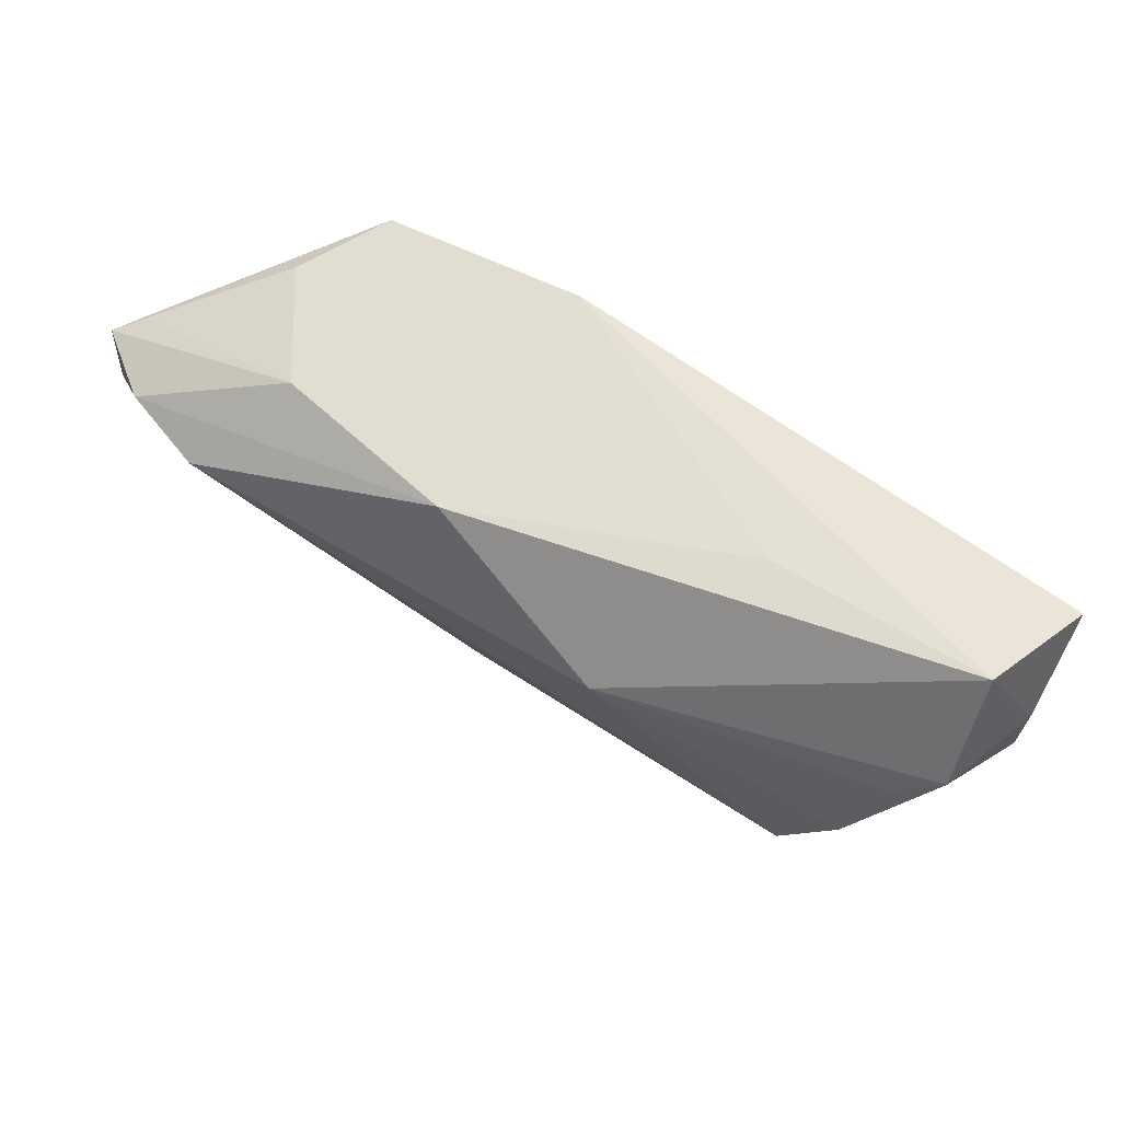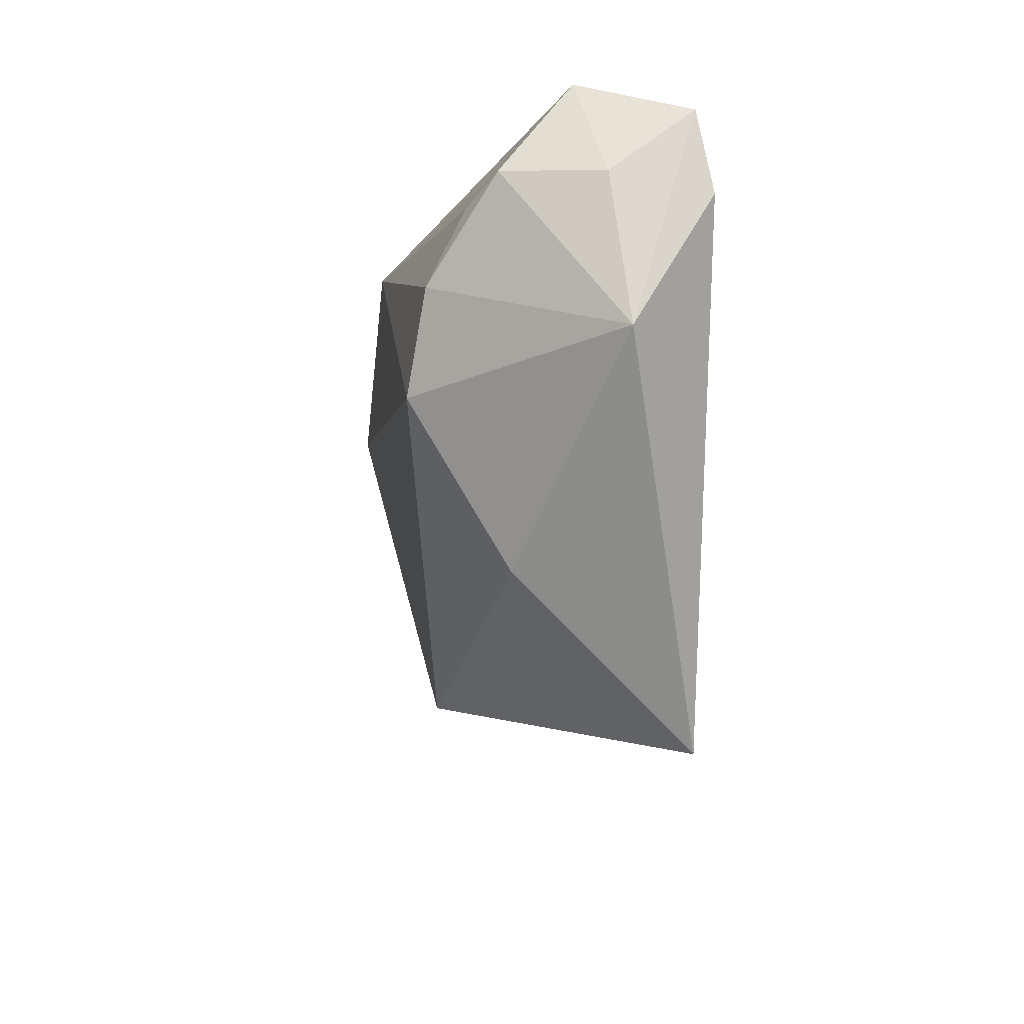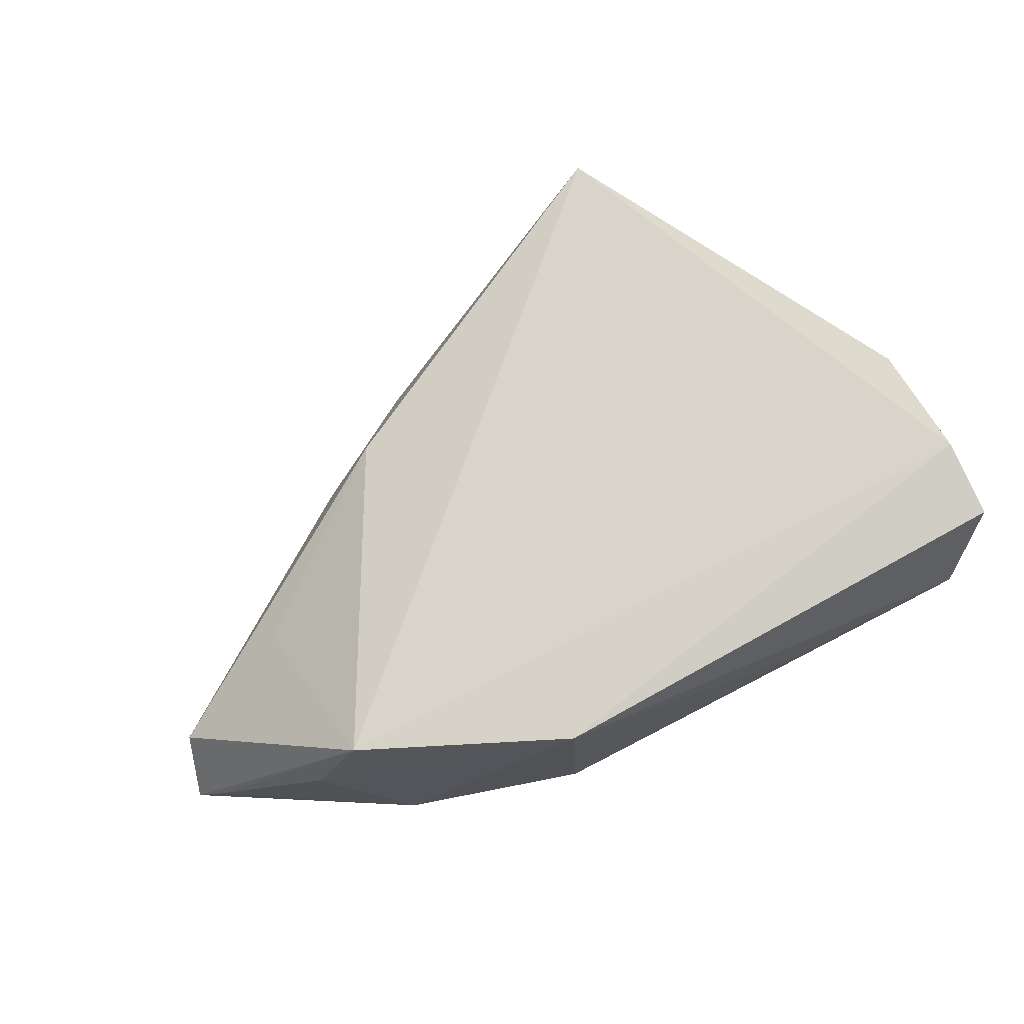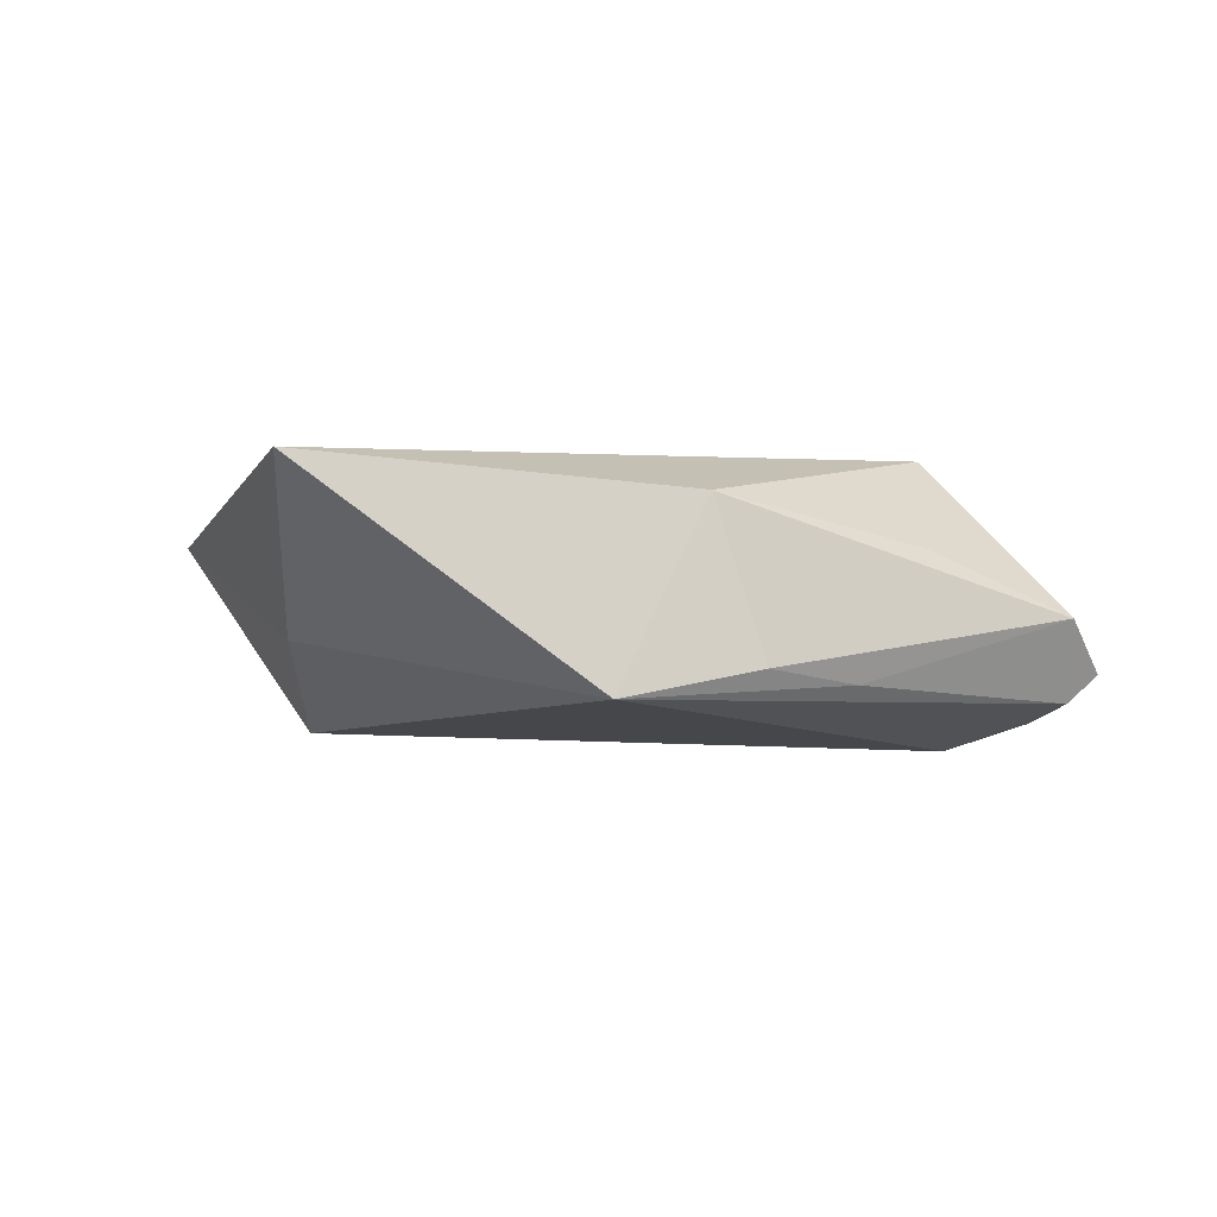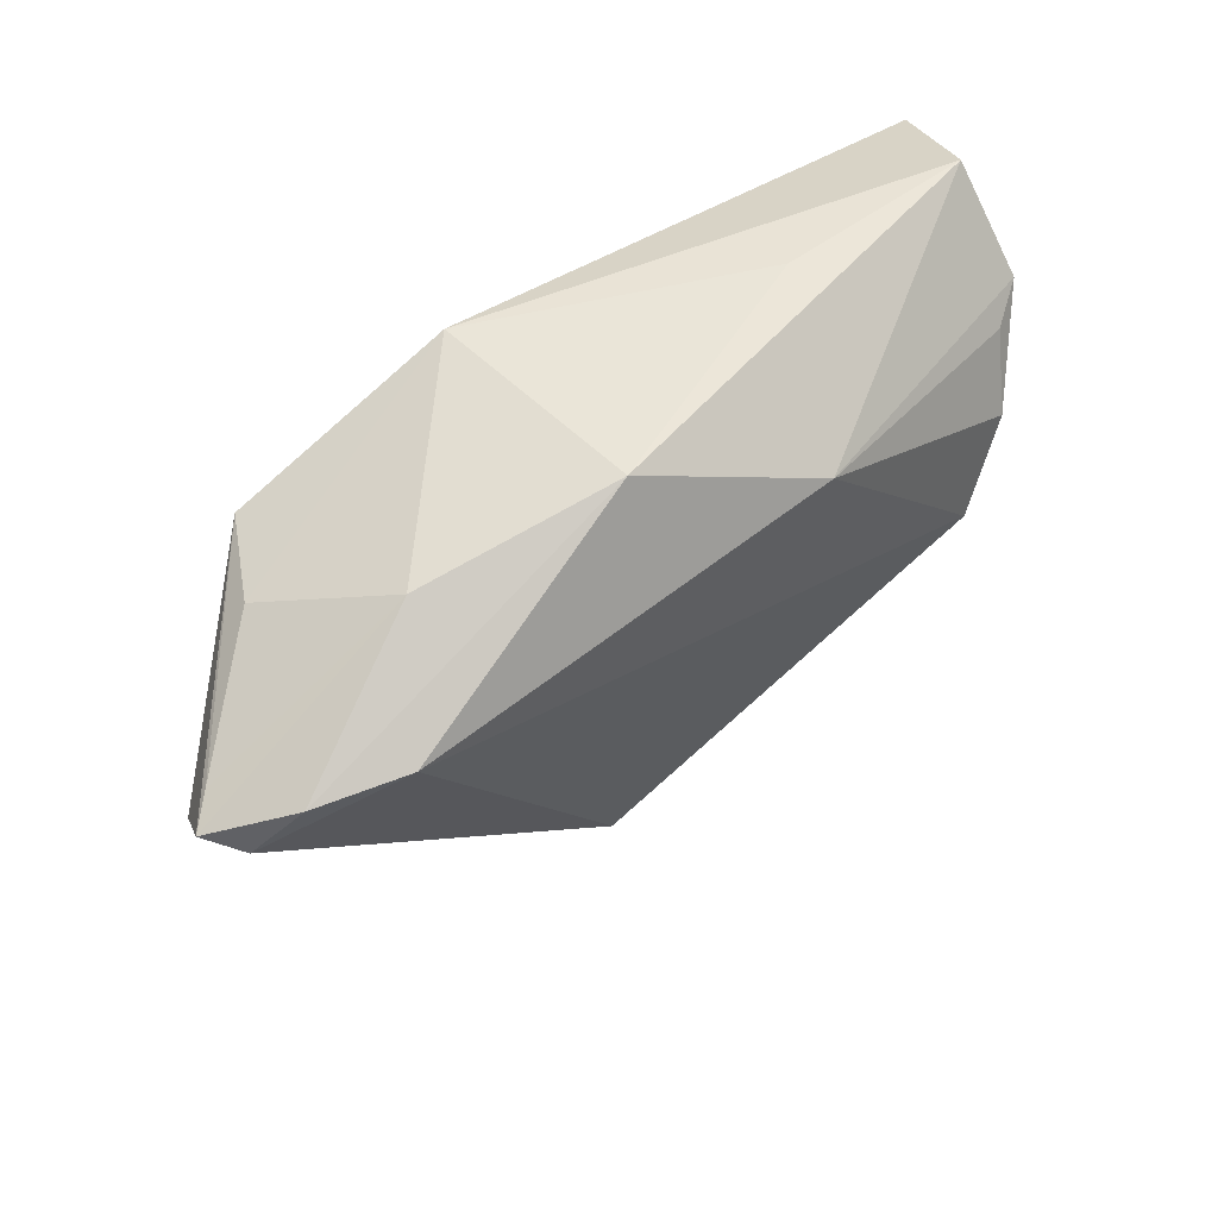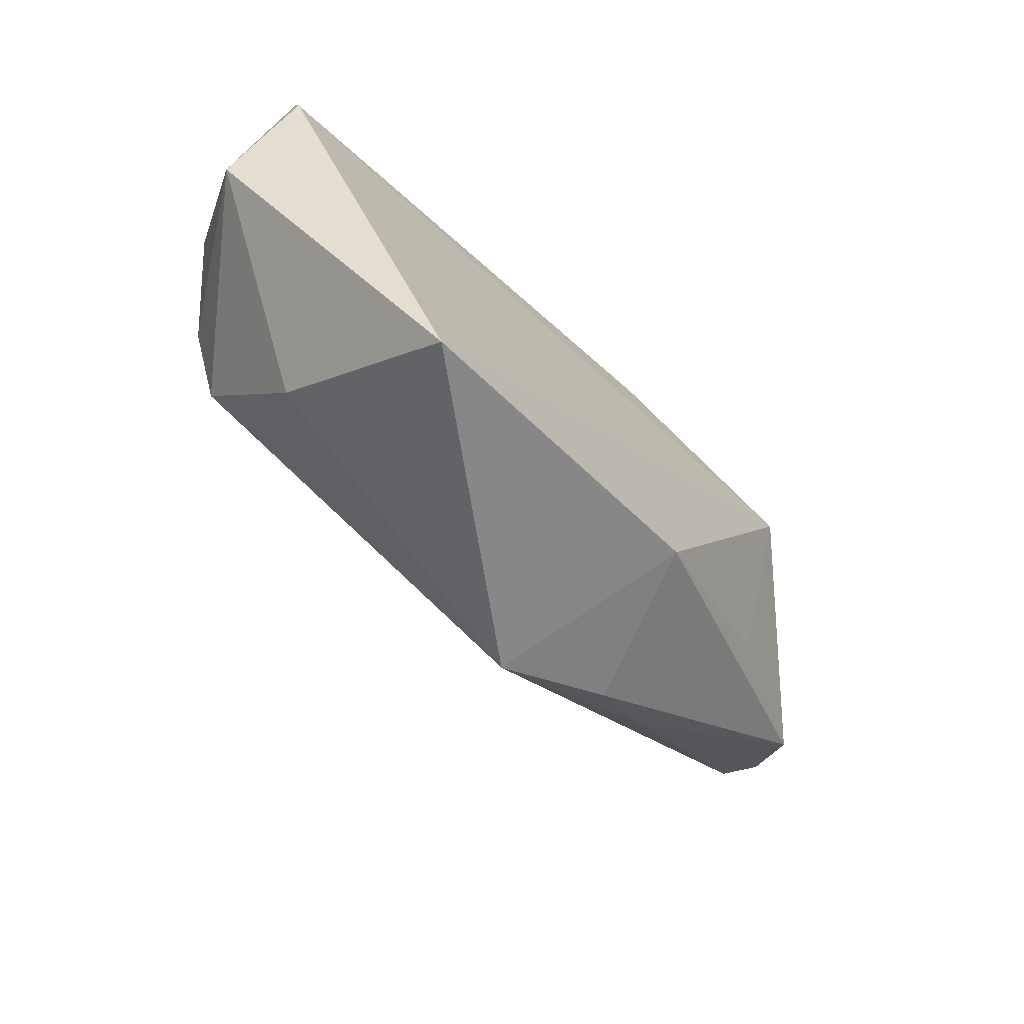
<metadata>
{"format":"obj","ext":"obj","renderer":"f3d","projection":"perspective","resolution":1024,"background":"white","views":[{"elev":71.2,"azim":-148.2,"up":"+Y"},{"elev":-15.6,"azim":-95.8,"up":"+Y"},{"elev":75.6,"azim":153.9,"up":"+Z"},{"elev":1.5,"azim":14.2,"up":"+Z"},{"elev":49.3,"azim":141.0,"up":"+Y"},{"elev":-70.9,"azim":-43.5,"up":"+Y"}]}
</metadata>
<code>
v -0.008847 0.01873 -0.0208
v 0.0469 0.01306 -0.02081
v 0.01526 0.02789 0.01625
v -0.02953 -0.02645 -0.005344
v 0.06356 0.009837 -0.006974
v -0.05185 0.0245 0.01407
v 0.03969 -0.01577 -0.01047
v -0.05173 0.01393 0.01613
v -0.04065 0.005345 -0.01673
v -0.04682 0.02958 0.000273
v 0.04672 -0.00534 0.005958
v -0.02279 -0.047 0.01759
v 0.01476 0.02958 -0.01451
v -0.05277 0.01583 0.00352
v -0.03454 -0.006525 -0.01848
v 0.043 0.01632 0.01759
v 0.04929 0.01636 0.006153
v -0.0195 0.02958 -0.0005944
v 0.01414 -0.03529 -0.01133
v 0.0643 0.0008882 -0.002732
v 0.03023 -0.02459 -0.008116
v 0.05797 0.01162 -0.01685
v -0.05347 -0.003338 0.005983
v -0.04318 0.01445 -0.01225
v 0.03886 0.02371 -0.008977
v -0.04845 0.01715 -0.008866
v 0.06324 0.005753 -0.01377
v 0.06702 0.008074 -0.01015
v 0.0231 -0.02314 0.01298
f 29 16 12
f 29 12 19
f 19 21 29
f 19 15 2
f 2 15 1
f 7 21 19
f 20 29 21
f 21 7 20
f 28 16 20
f 19 12 4
f 4 15 19
f 4 12 23
f 23 15 4
f 5 16 28
f 25 5 28
f 23 12 8
f 8 6 23
f 12 16 8
f 19 2 27
f 27 7 19
f 28 20 27
f 27 20 7
f 16 29 11
f 11 20 16
f 29 20 11
f 3 8 16
f 6 8 3
f 13 2 1
f 13 3 25
f 16 5 17
f 5 25 17
f 17 3 16
f 25 3 17
f 9 15 23
f 23 26 9
f 1 15 9
f 23 6 14
f 14 26 23
f 28 27 22
f 22 27 2
f 22 25 28
f 2 13 22
f 22 13 25
f 1 26 10
f 10 13 1
f 10 14 6
f 26 14 10
f 6 3 10
f 24 26 1
f 1 9 24
f 24 9 26
f 3 13 18
f 18 10 3
f 13 10 18

</code>
